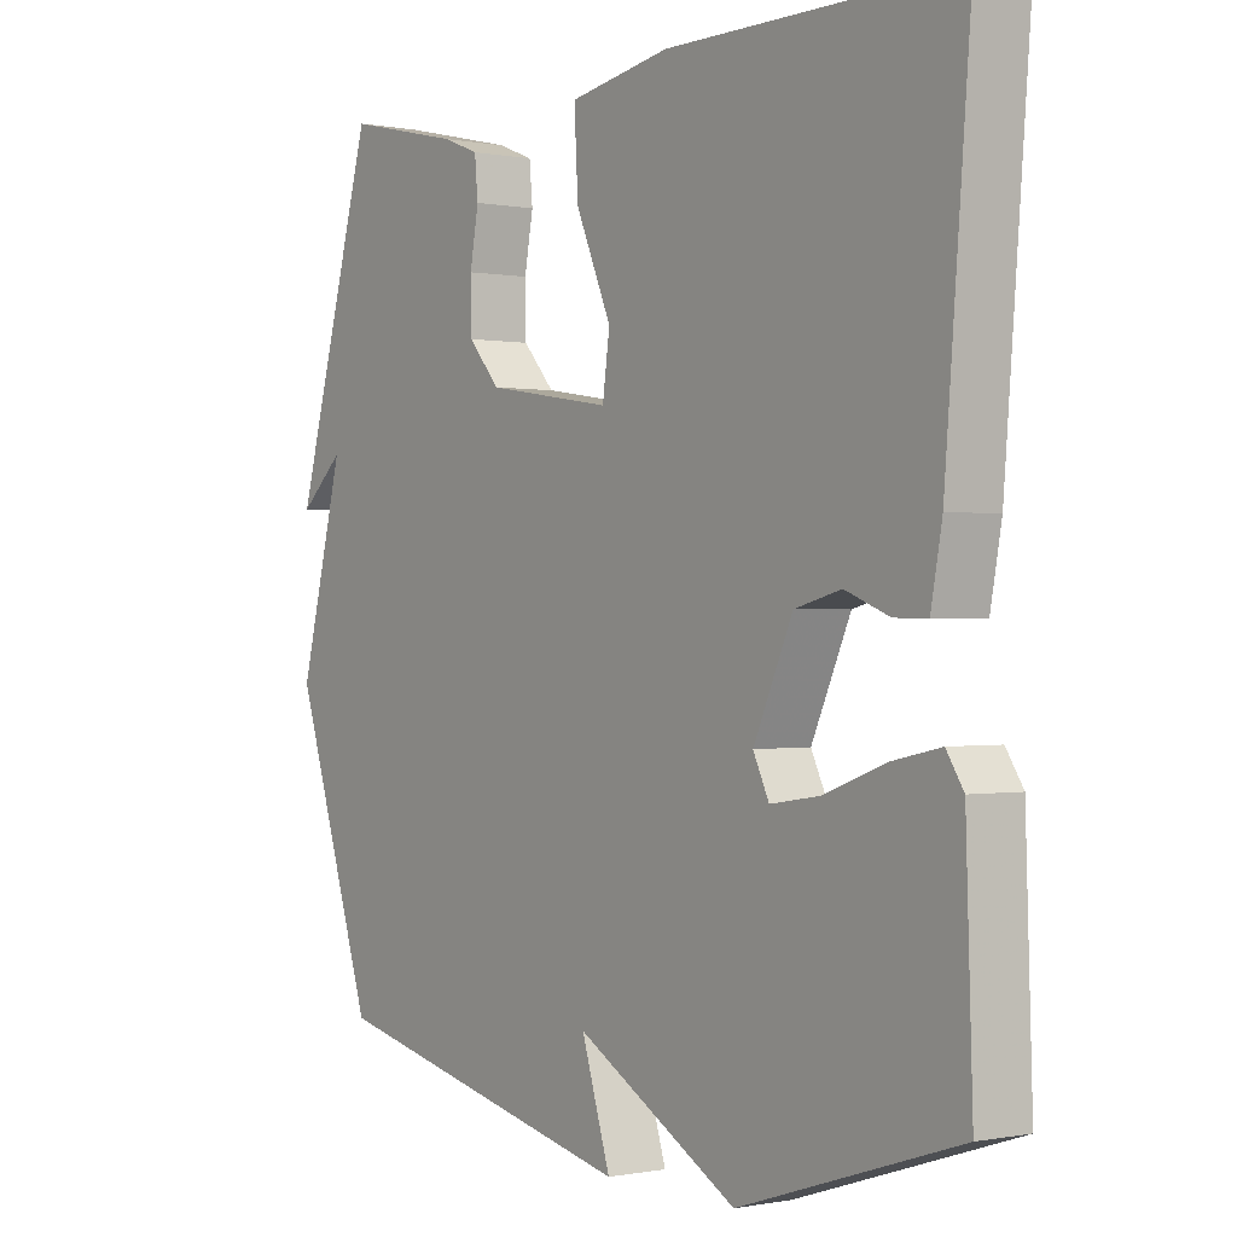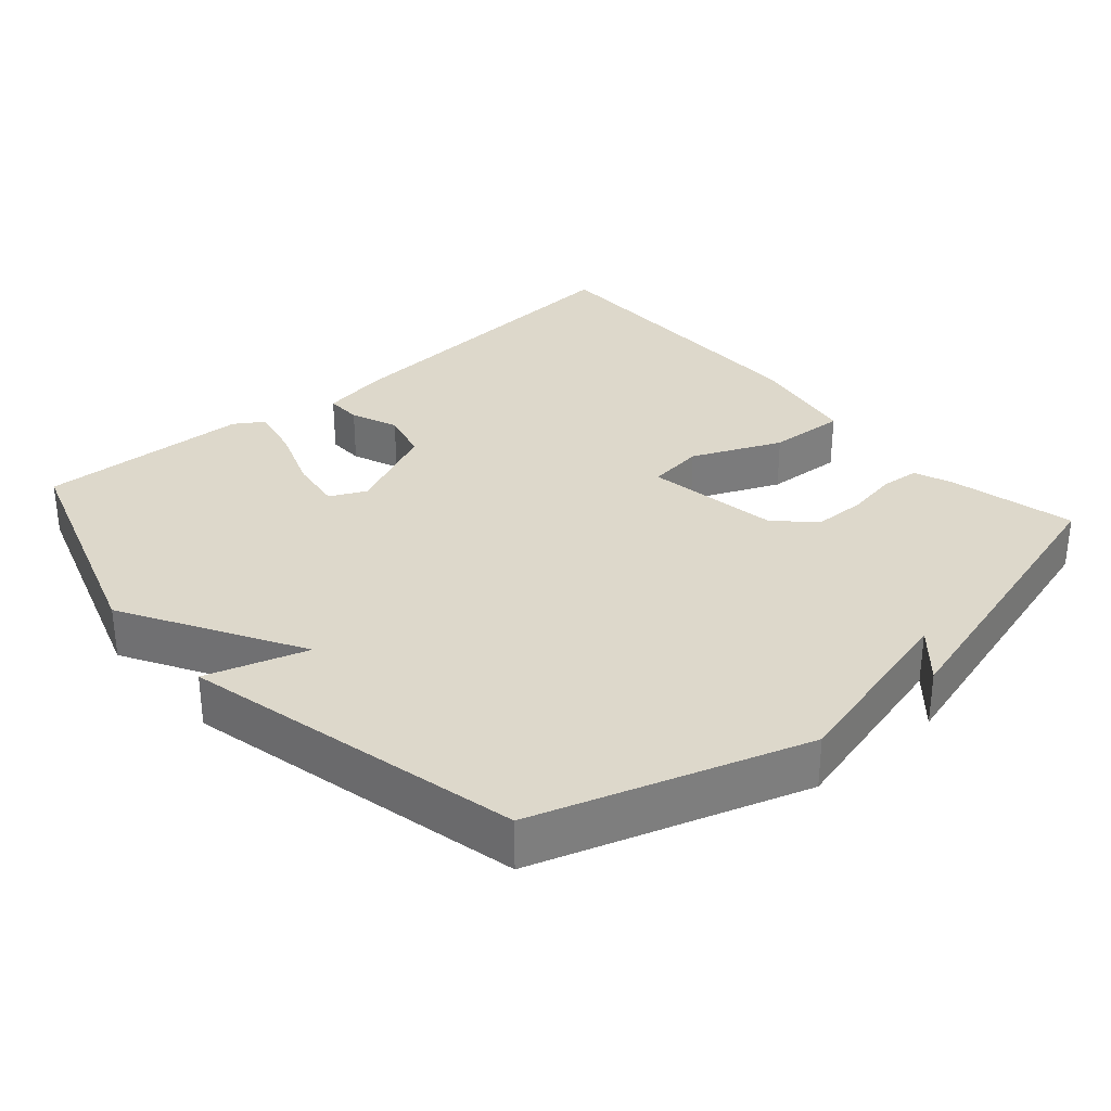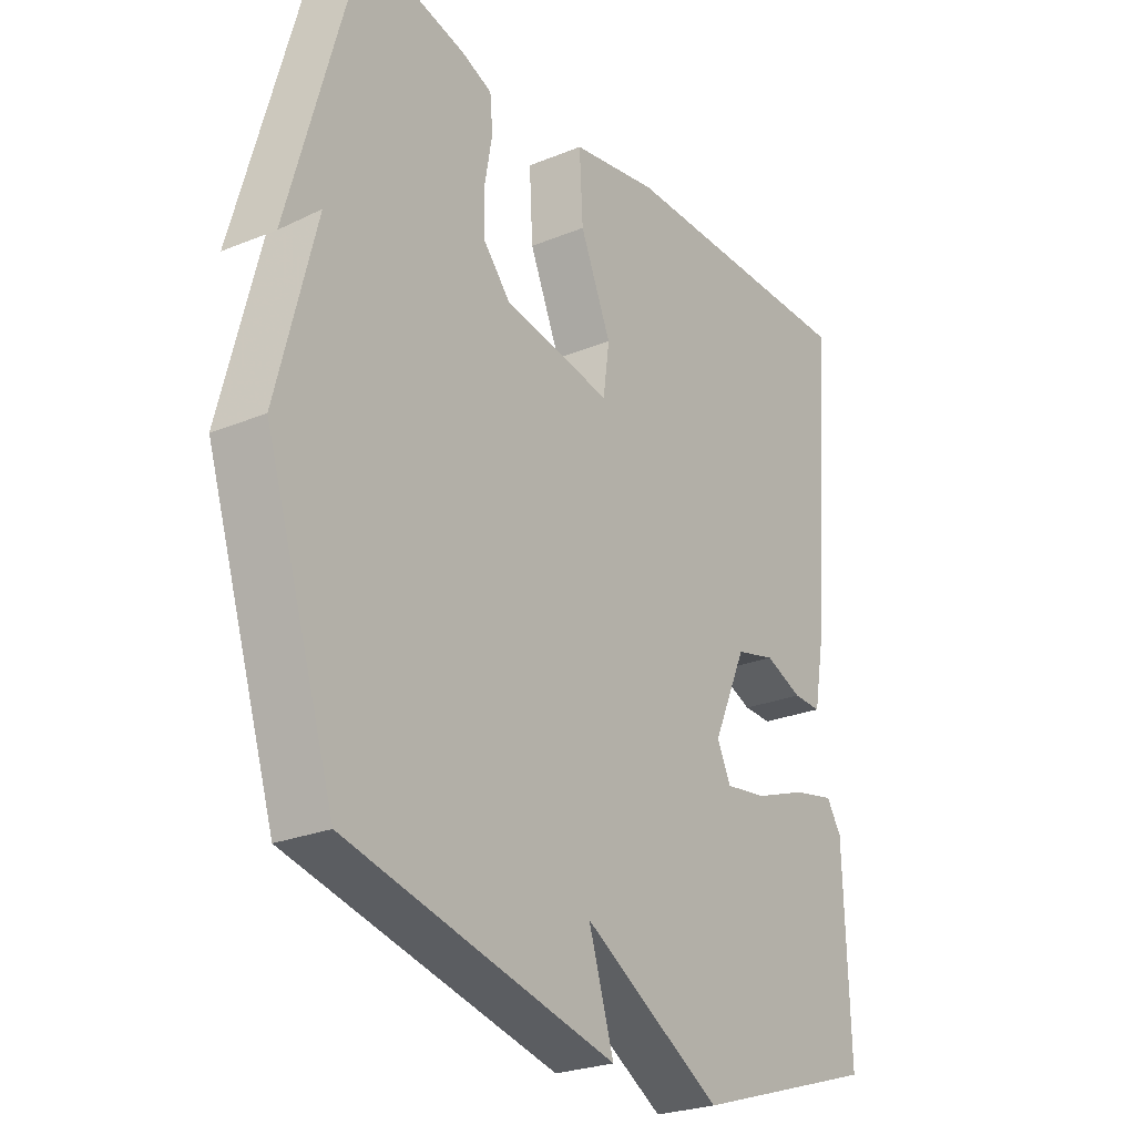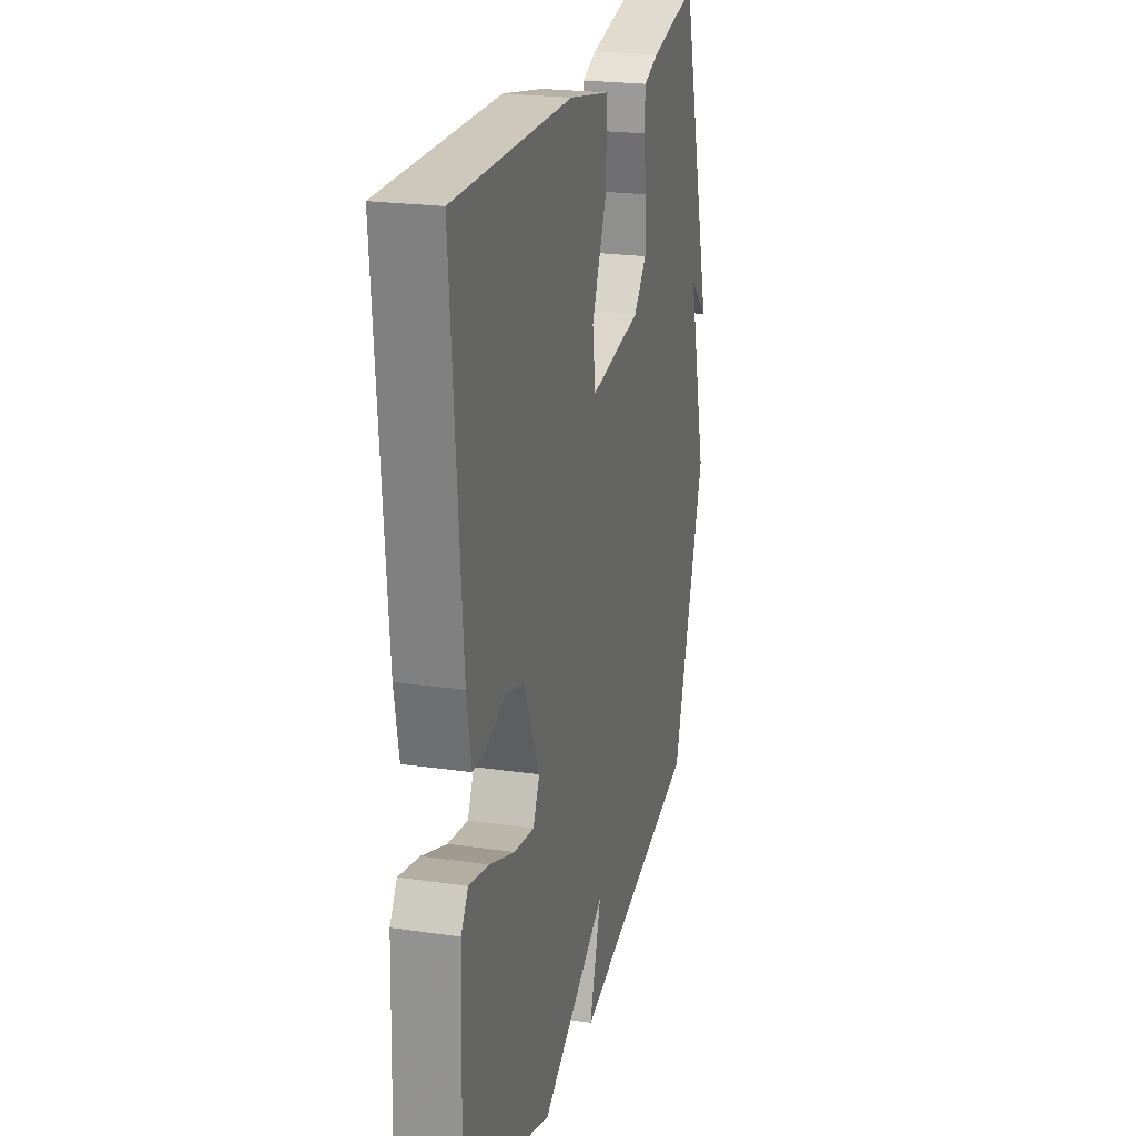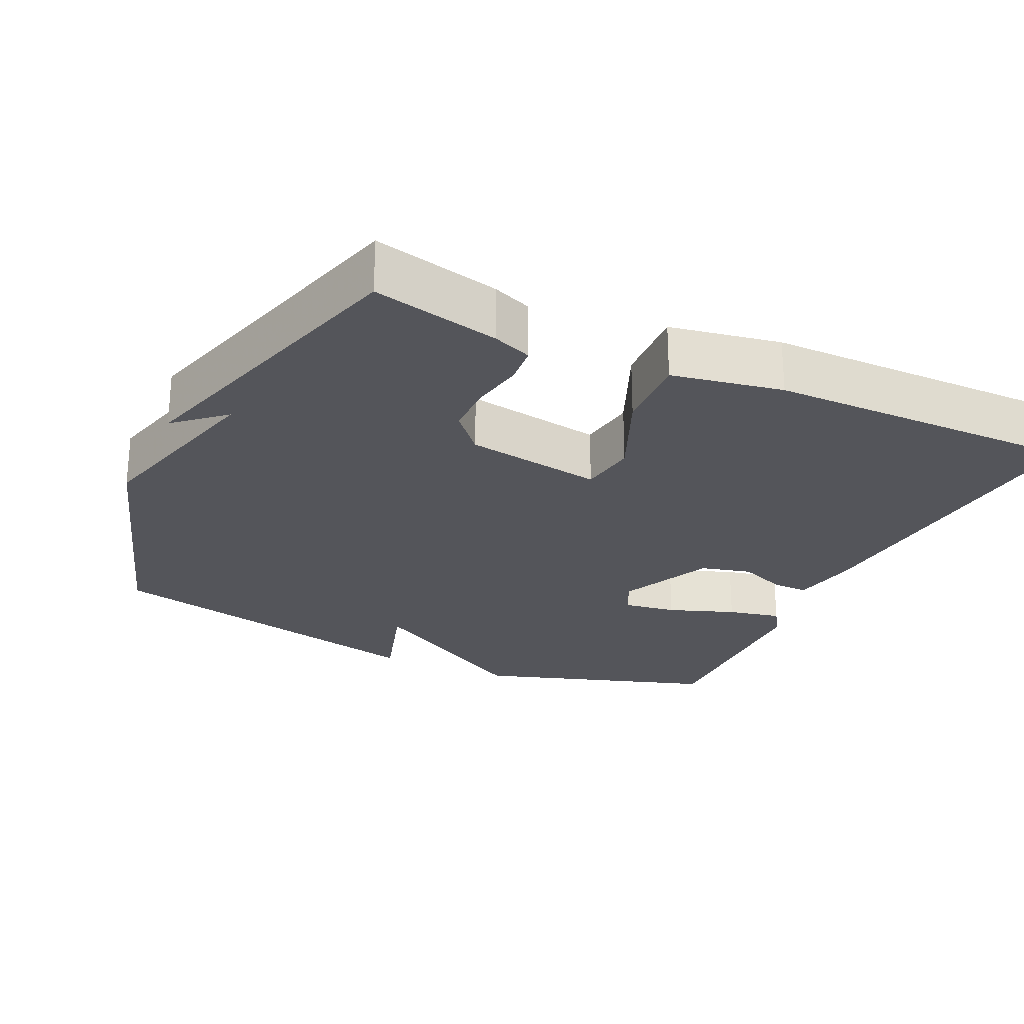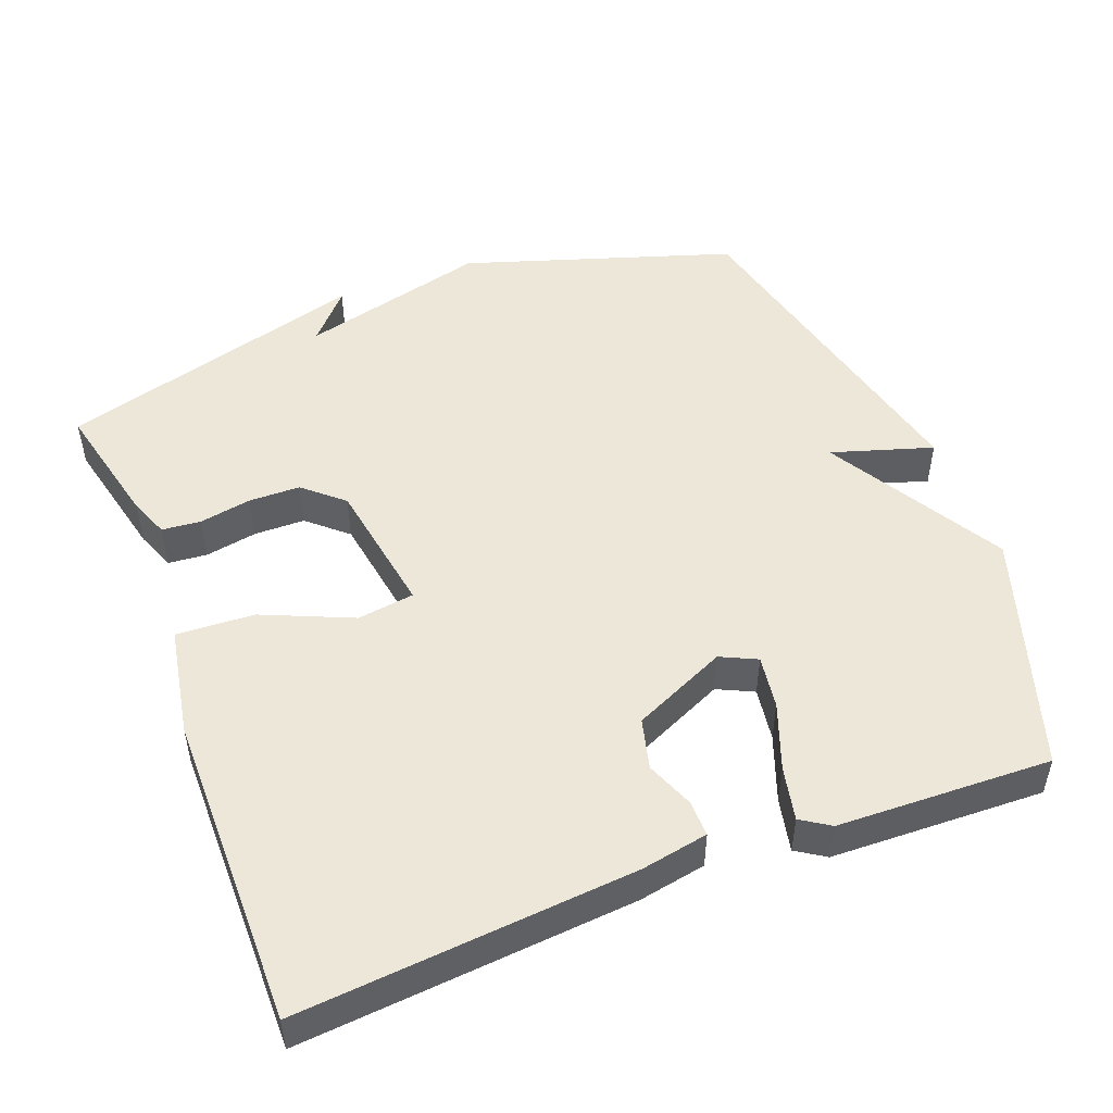
<metadata>
{"format":"obj","ext":"obj","renderer":"f3d","projection":"perspective","resolution":1024,"background":"white","views":[{"elev":-0.1,"azim":53.9,"up":"+Z"},{"elev":31.5,"azim":-131.2,"up":"+Y"},{"elev":-25.5,"azim":-56.7,"up":"+Z"},{"elev":22.3,"azim":104.1,"up":"+Z"},{"elev":-24.9,"azim":-25.2,"up":"+Y"},{"elev":49.8,"azim":68.9,"up":"+Y"}]}
</metadata>
<code>
v -0.5 0.07 0.5
v -0.324 0.07 0.46
v -0.27 0.07 0.439
v -0.265 0.07 0.385
v -0.278 0.07 0.313
v -0.277 0.07 0.242
v -0.229 0.07 0.188
v -0.039 0.07 0.158
v -0.028 0.07 0.237
v -0.082 0.07 0.361
v -0.088 0.07 0.469
v 0.065 0.07 0.497
v 0.5 0.07 0.5
v 0.462 0.07 0.037
v 0.445 0.07 -0.055
v 0.395 0.07 -0.054
v 0.329 0.07 -0.028
v 0.259 0.07 -0.046
v 0.2 0.07 -0.176
v 0.224 0.07 -0.226
v 0.298 0.07 -0.215
v 0.39 0.07 -0.181
v 0.464 0.07 -0.165
v 0.49 0.07 -0.205
v 0.5 0.07 -0.5
v 0.171 0.07 -0.608
v -0.073 0.07 -0.468
v -0.029 0.07 -0.608
v -0.5 0.07 -0.5
v -0.621 0.07 -0.128
v -0.554 0.07 0.132
v -0.621 0.07 0.072
v -0.5 0 0.5
v -0.324 0 0.46
v -0.27 0 0.439
v -0.265 0 0.385
v -0.278 0 0.313
v -0.277 0 0.242
v -0.229 0 0.188
v -0.039 0 0.158
v -0.028 0 0.237
v -0.082 0 0.361
v -0.088 0 0.469
v 0.065 0 0.497
v 0.5 0 0.5
v 0.462 0 0.037
v 0.445 0 -0.055
v 0.395 0 -0.054
v 0.329 0 -0.028
v 0.259 0 -0.046
v 0.2 0 -0.176
v 0.224 0 -0.226
v 0.298 0 -0.215
v 0.39 0 -0.181
v 0.464 0 -0.165
v 0.49 0 -0.205
v 0.5 0 -0.5
v 0.171 0 -0.608
v -0.073 0 -0.468
v -0.029 0 -0.608
v -0.5 0 -0.5
v -0.621 0 -0.128
v -0.554 0 0.132
v -0.621 0 0.072
f 1 2 3
f 32 1 3
f 31 32 3
f 29 30 31
f 28 29 31
f 27 28 31
f 25 26 27
f 24 25 27
f 23 24 27
f 22 23 27
f 21 22 27
f 20 21 27
f 19 20 27 31
f 18 19 31
f 17 18 31
f 15 16 17
f 14 15 17
f 13 14 17
f 12 13 17
f 11 12 17
f 10 11 17
f 9 10 17
f 8 9 17
f 7 8 17 31
f 6 7 31
f 5 6 31
f 3 4 5 31
f 35 34 33
f 35 33 64
f 35 64 63
f 63 62 61
f 63 61 60
f 63 60 59
f 59 58 57
f 59 57 56
f 59 56 55
f 59 55 54
f 59 54 53
f 59 53 52
f 63 59 52 51
f 63 51 50
f 63 50 49
f 49 48 47
f 49 47 46
f 49 46 45
f 49 45 44
f 49 44 43
f 49 43 42
f 49 42 41
f 49 41 40
f 63 49 40 39
f 63 39 38
f 63 38 37
f 63 37 36 35
f 1 33 34 2
f 2 34 35 3
f 3 35 36 4
f 4 36 37 5
f 5 37 38 6
f 6 38 39 7
f 7 39 40 8
f 8 40 41 9
f 9 41 42 10
f 10 42 43 11
f 11 43 44 12
f 12 44 45 13
f 13 45 46 14
f 14 46 47 15
f 15 47 48 16
f 16 48 49 17
f 17 49 50 18
f 18 50 51 19
f 19 51 52 20
f 20 52 53 21
f 21 53 54 22
f 22 54 55 23
f 23 55 56 24
f 24 56 57 25
f 25 57 58 26
f 26 58 59 27
f 27 59 60 28
f 28 60 61 29
f 29 61 62 30
f 30 62 63 31
f 31 63 64 32
f 32 64 33 1

</code>
